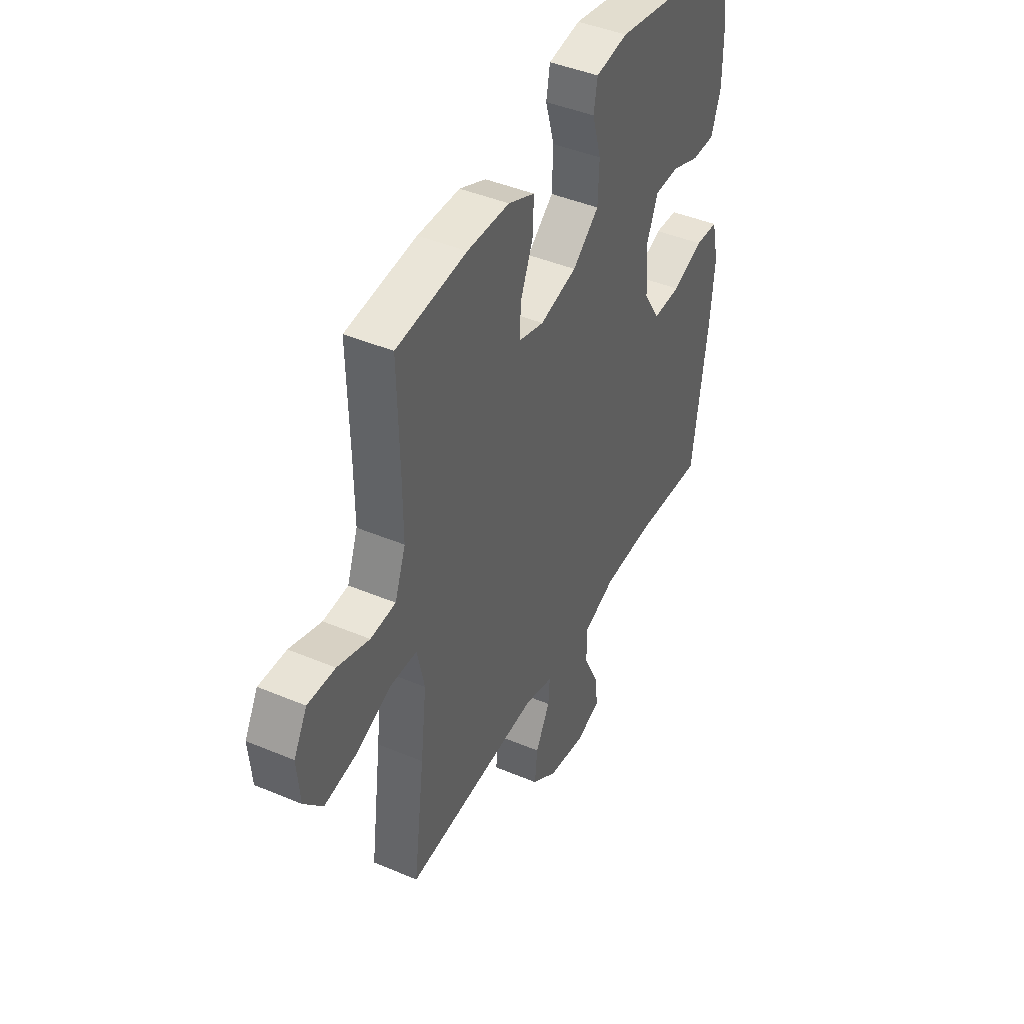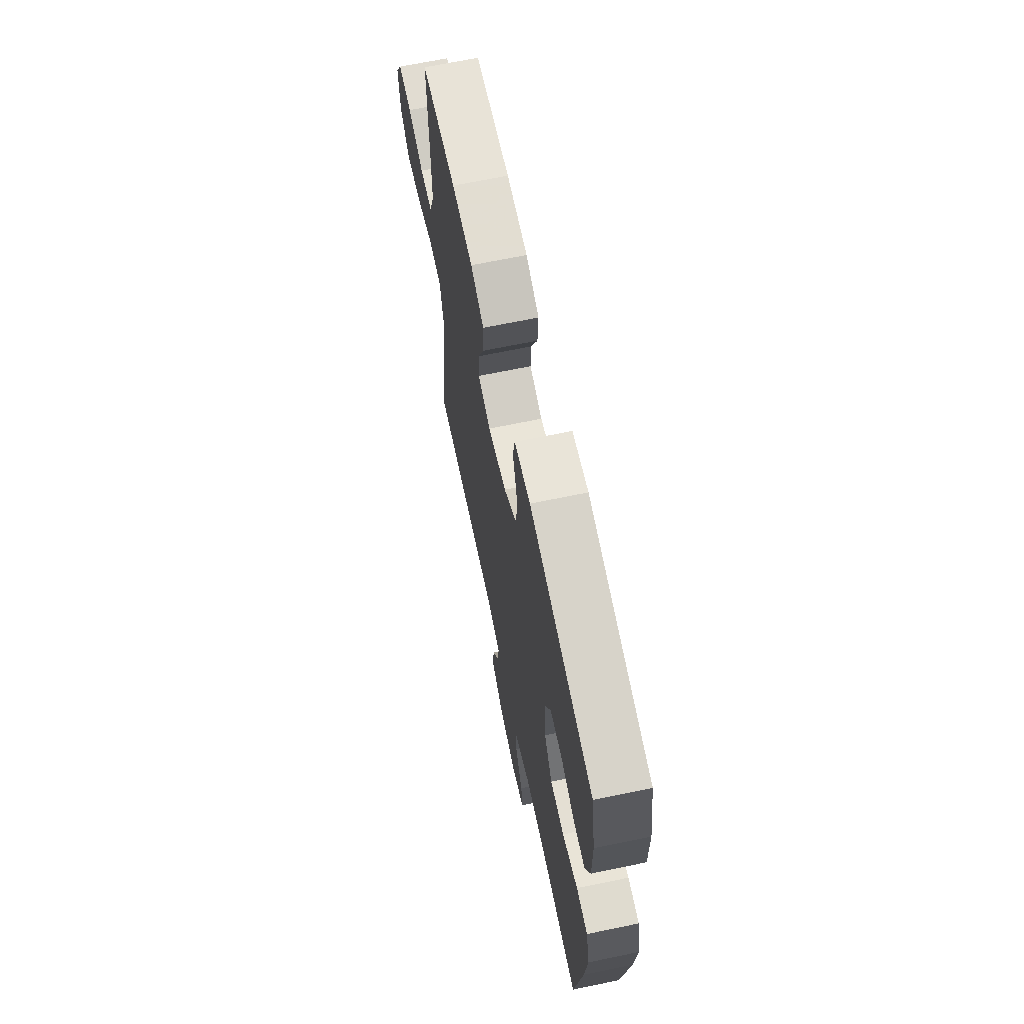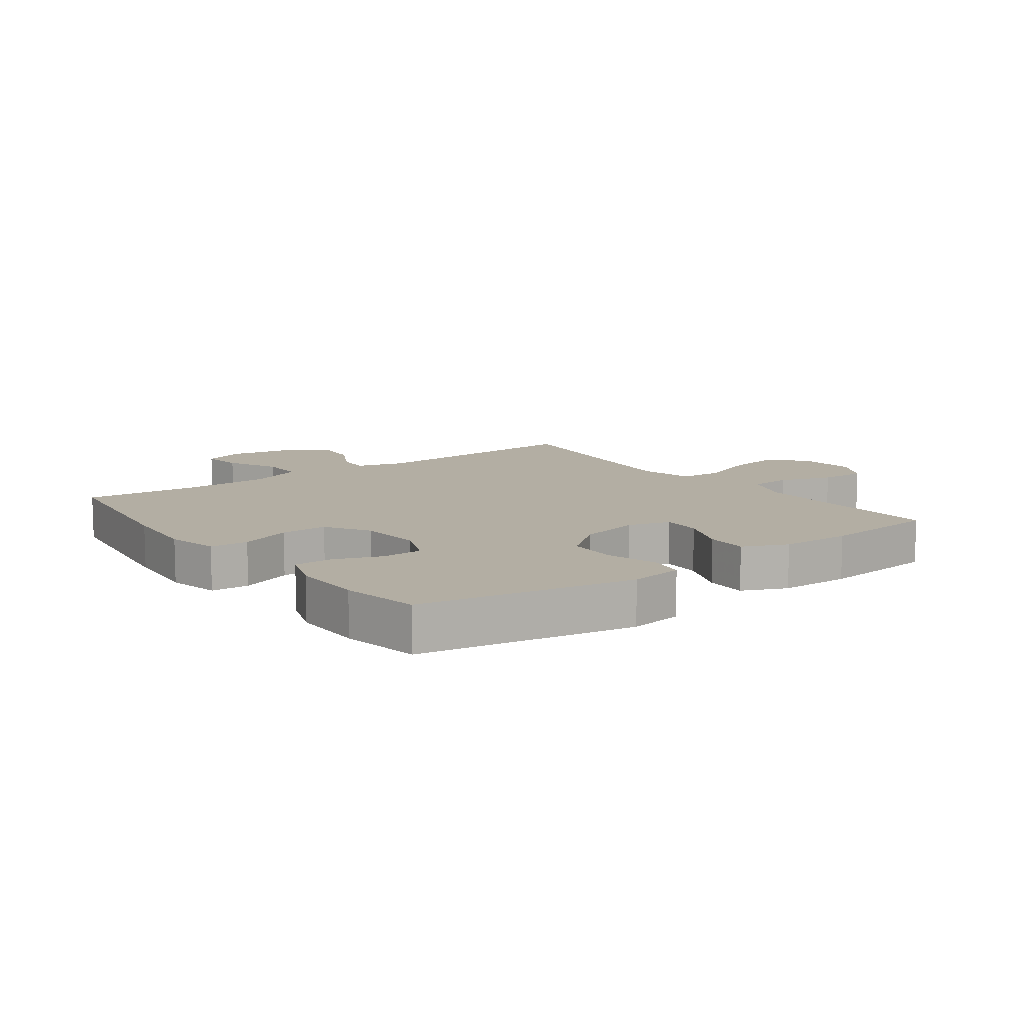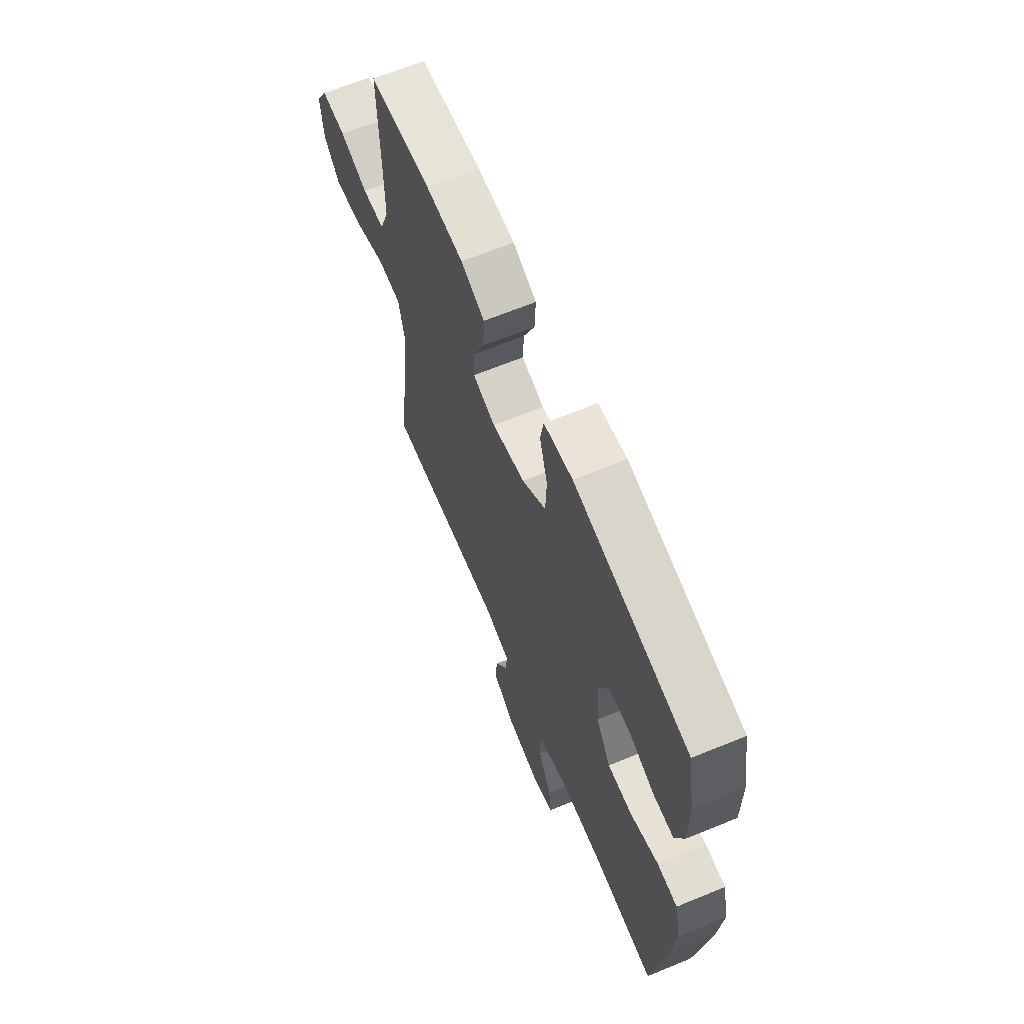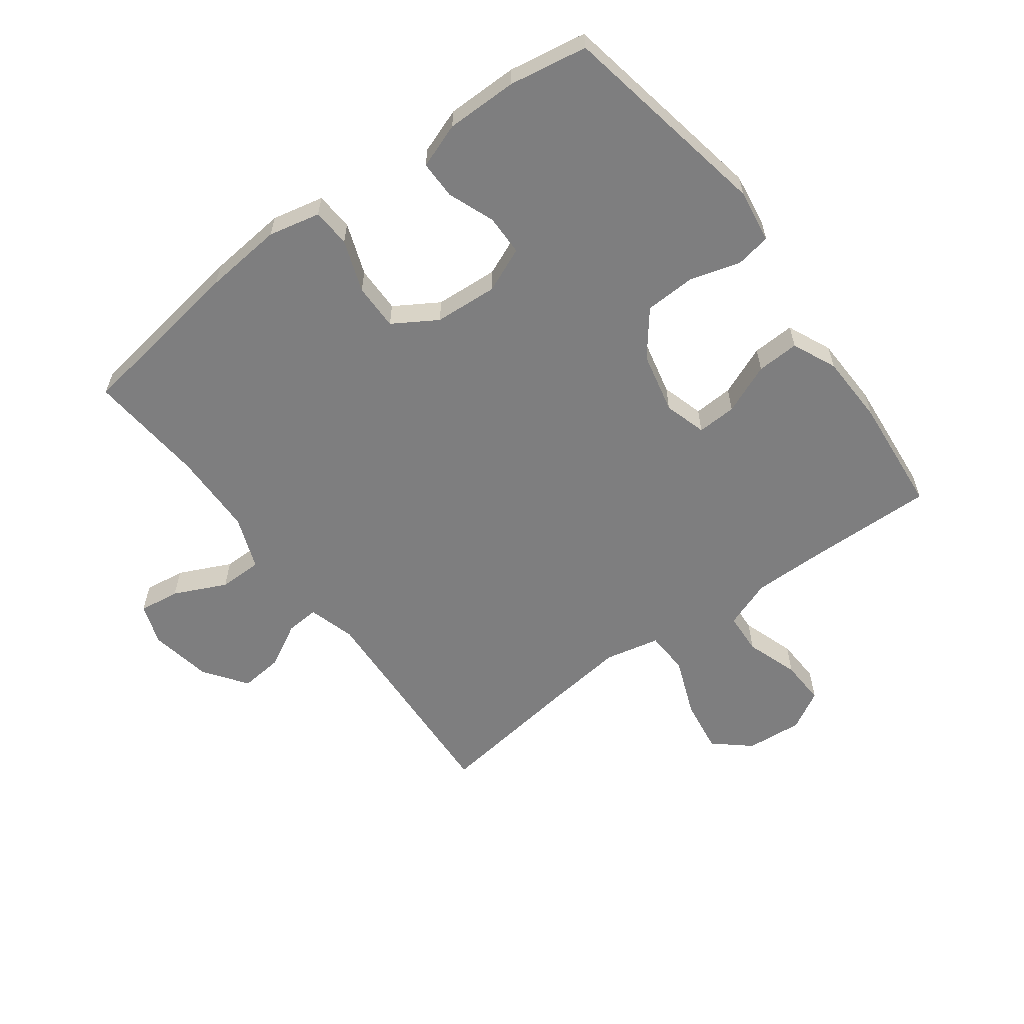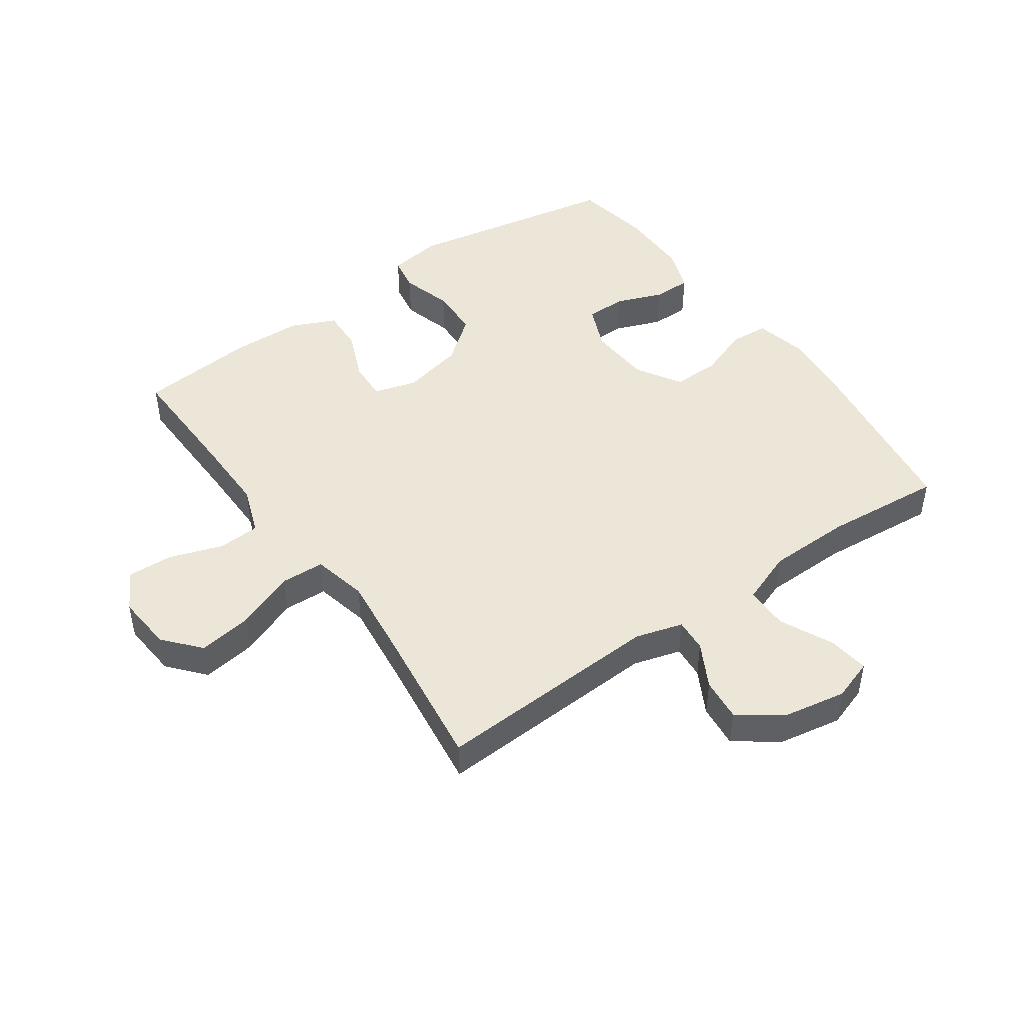
<metadata>
{"format":"obj","ext":"obj","renderer":"f3d","projection":"perspective","resolution":1024,"background":"white","views":[{"elev":43.4,"azim":116.5,"up":"+Z"},{"elev":67.0,"azim":-101.8,"up":"+Z"},{"elev":10.9,"azim":-36.6,"up":"+Y"},{"elev":65.4,"azim":-112.5,"up":"+Z"},{"elev":-59.5,"azim":-53.3,"up":"+Y"},{"elev":46.4,"azim":144.9,"up":"+Y"}]}
</metadata>
<code>
v -0.5 0.07 -0.5
v -0.541 0.07 -0.219
v -0.553 0.07 -0.091
v -0.534 0.07 -0.007
v -0.472 0.07 -0.003
v -0.388 0.07 -0.034
v -0.312 0.07 -0.035
v -0.268 0.07 0.036
v -0.261 0.07 0.139
v -0.292 0.07 0.212
v -0.358 0.07 0.213
v -0.434 0.07 0.184
v -0.496 0.07 0.184
v -0.522 0.07 0.257
v -0.522 0.07 0.373
v -0.5 0.07 0.5
v -0.153 0.07 0.563
v -0.066 0.07 0.55
v -0.056 0.07 0.493
v -0.08 0.07 0.41
v -0.077 0.07 0.328
v -0.005 0.07 0.271
v 0.095 0.07 0.248
v 0.164 0.07 0.268
v 0.161 0.07 0.332
v 0.127 0.07 0.414
v 0.124 0.07 0.483
v 0.196 0.07 0.515
v 0.31 0.07 0.518
v 0.5 0.07 0.5
v 0.495 0.07 0.297
v 0.494 0.07 0.175
v 0.523 0.07 0.096
v 0.591 0.07 0.092
v 0.677 0.07 0.121
v 0.751 0.07 0.124
v 0.787 0.07 0.06
v 0.779 0.07 -0.032
v 0.729 0.07 -0.09
v 0.641 0.07 -0.077
v 0.545 0.07 -0.039
v 0.474 0.07 -0.042
v 0.454 0.07 -0.131
v 0.47 0.07 -0.269
v 0.5 0.07 -0.5
v 0.131 0.07 -0.48
v 0.054 0.07 -0.502
v 0.058 0.07 -0.556
v 0.097 0.07 -0.628
v 0.104 0.07 -0.698
v 0.035 0.07 -0.748
v -0.067 0.07 -0.766
v -0.134 0.07 -0.743
v -0.125 0.07 -0.676
v -0.085 0.07 -0.591
v -0.085 0.07 -0.52
v -0.172 0.07 -0.487
v -0.308 0.07 -0.484
v -0.5 0 -0.5
v -0.541 0 -0.219
v -0.553 0 -0.091
v -0.534 0 -0.007
v -0.472 0 -0.003
v -0.388 0 -0.034
v -0.312 0 -0.035
v -0.268 0 0.036
v -0.261 0 0.139
v -0.292 0 0.212
v -0.358 0 0.213
v -0.434 0 0.184
v -0.496 0 0.184
v -0.522 0 0.257
v -0.522 0 0.373
v -0.5 0 0.5
v -0.153 0 0.563
v -0.066 0 0.55
v -0.056 0 0.493
v -0.08 0 0.41
v -0.077 0 0.328
v -0.005 0 0.271
v 0.095 0 0.248
v 0.164 0 0.268
v 0.161 0 0.332
v 0.127 0 0.414
v 0.124 0 0.483
v 0.196 0 0.515
v 0.31 0 0.518
v 0.5 0 0.5
v 0.495 0 0.297
v 0.494 0 0.175
v 0.523 0 0.096
v 0.591 0 0.092
v 0.677 0 0.121
v 0.751 0 0.124
v 0.787 0 0.06
v 0.779 0 -0.032
v 0.729 0 -0.09
v 0.641 0 -0.077
v 0.545 0 -0.039
v 0.474 0 -0.042
v 0.454 0 -0.131
v 0.47 0 -0.269
v 0.5 0 -0.5
v 0.131 0 -0.48
v 0.054 0 -0.502
v 0.058 0 -0.556
v 0.097 0 -0.628
v 0.104 0 -0.698
v 0.035 0 -0.748
v -0.067 0 -0.766
v -0.134 0 -0.743
v -0.125 0 -0.676
v -0.085 0 -0.591
v -0.085 0 -0.52
v -0.172 0 -0.487
v -0.308 0 -0.484
f 53 54 55
f 52 53 55
f 51 52 55
f 50 51 55
f 49 50 55
f 48 49 55
f 47 48 55 56
f 46 47 56 57
f 44 45 46
f 46 57 58
f 44 46 58
f 43 44 58
f 39 40 41
f 38 39 41
f 37 38 41
f 36 37 41
f 35 36 41
f 34 35 41
f 33 34 41 42
f 32 33 42
f 58 1 2
f 43 58 2
f 42 43 2
f 32 42 2
f 31 32 2
f 29 30 31
f 28 29 31
f 27 28 31
f 26 27 31
f 25 26 31
f 18 19 20
f 17 18 20
f 16 17 20
f 15 16 20
f 14 15 20
f 13 14 20
f 12 13 20
f 11 12 20
f 10 11 20 21
f 9 10 21 22
f 4 5 6
f 3 4 6
f 2 3 6
f 2 6 7
f 31 2 7
f 24 25 31
f 31 7 8
f 24 31 8
f 23 24 8
f 8 9 22 23
f 113 112 111
f 113 111 110
f 113 110 109
f 113 109 108
f 113 108 107
f 113 107 106
f 114 113 106 105
f 115 114 105 104
f 104 103 102
f 116 115 104
f 116 104 102
f 116 102 101
f 99 98 97
f 99 97 96
f 99 96 95
f 99 95 94
f 99 94 93
f 99 93 92
f 100 99 92 91
f 100 91 90
f 60 59 116
f 60 116 101
f 60 101 100
f 60 100 90
f 60 90 89
f 89 88 87
f 89 87 86
f 89 86 85
f 89 85 84
f 89 84 83
f 78 77 76
f 78 76 75
f 78 75 74
f 78 74 73
f 78 73 72
f 78 72 71
f 78 71 70
f 78 70 69
f 79 78 69 68
f 80 79 68 67
f 64 63 62
f 64 62 61
f 64 61 60
f 65 64 60
f 65 60 89
f 89 83 82
f 66 65 89
f 66 89 82
f 66 82 81
f 81 80 67 66
f 1 59 60 2
f 2 60 61 3
f 3 61 62 4
f 4 62 63 5
f 5 63 64 6
f 6 64 65 7
f 7 65 66 8
f 8 66 67 9
f 9 67 68 10
f 10 68 69 11
f 11 69 70 12
f 12 70 71 13
f 13 71 72 14
f 14 72 73 15
f 15 73 74 16
f 16 74 75 17
f 17 75 76 18
f 18 76 77 19
f 19 77 78 20
f 20 78 79 21
f 21 79 80 22
f 22 80 81 23
f 23 81 82 24
f 24 82 83 25
f 25 83 84 26
f 26 84 85 27
f 27 85 86 28
f 28 86 87 29
f 29 87 88 30
f 30 88 89 31
f 31 89 90 32
f 32 90 91 33
f 33 91 92 34
f 34 92 93 35
f 35 93 94 36
f 36 94 95 37
f 37 95 96 38
f 38 96 97 39
f 39 97 98 40
f 40 98 99 41
f 41 99 100 42
f 42 100 101 43
f 43 101 102 44
f 44 102 103 45
f 45 103 104 46
f 46 104 105 47
f 47 105 106 48
f 48 106 107 49
f 49 107 108 50
f 50 108 109 51
f 51 109 110 52
f 52 110 111 53
f 53 111 112 54
f 54 112 113 55
f 55 113 114 56
f 56 114 115 57
f 57 115 116 58
f 58 116 59 1

</code>
